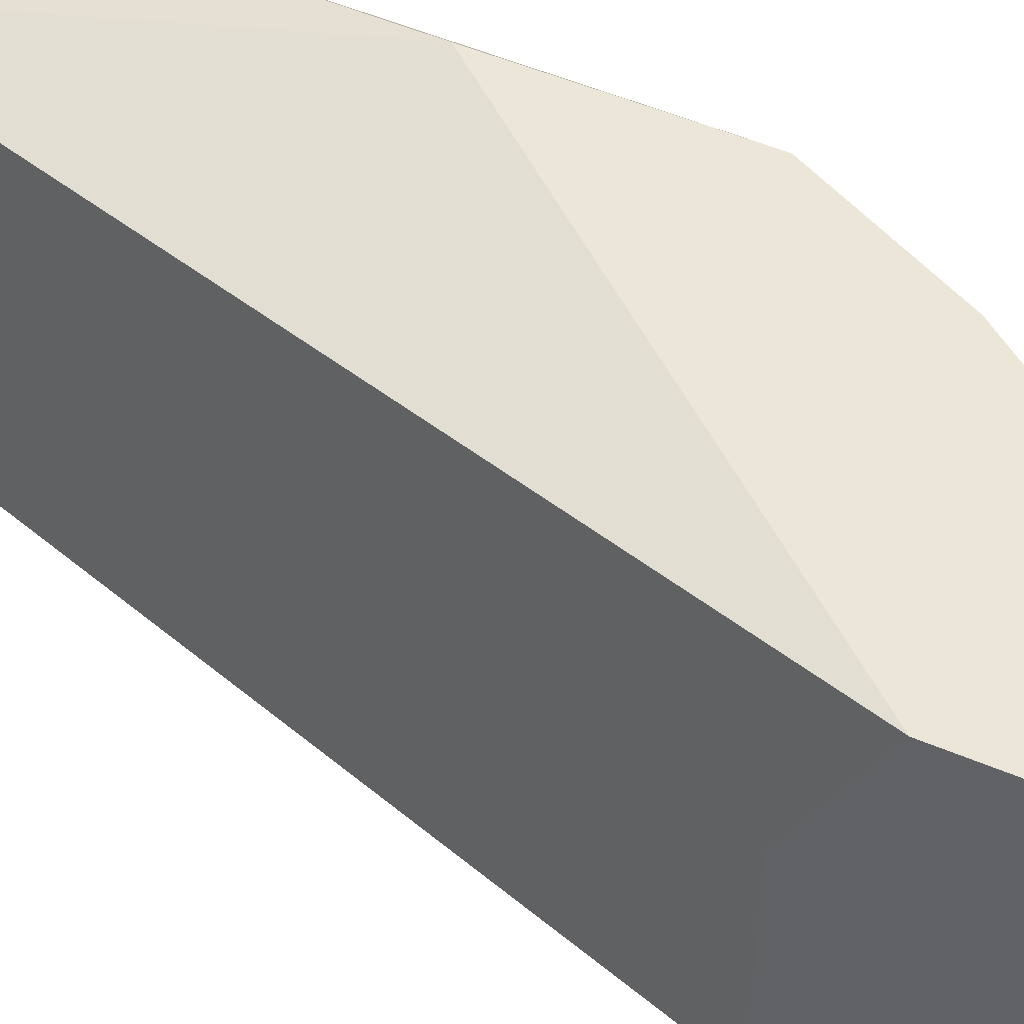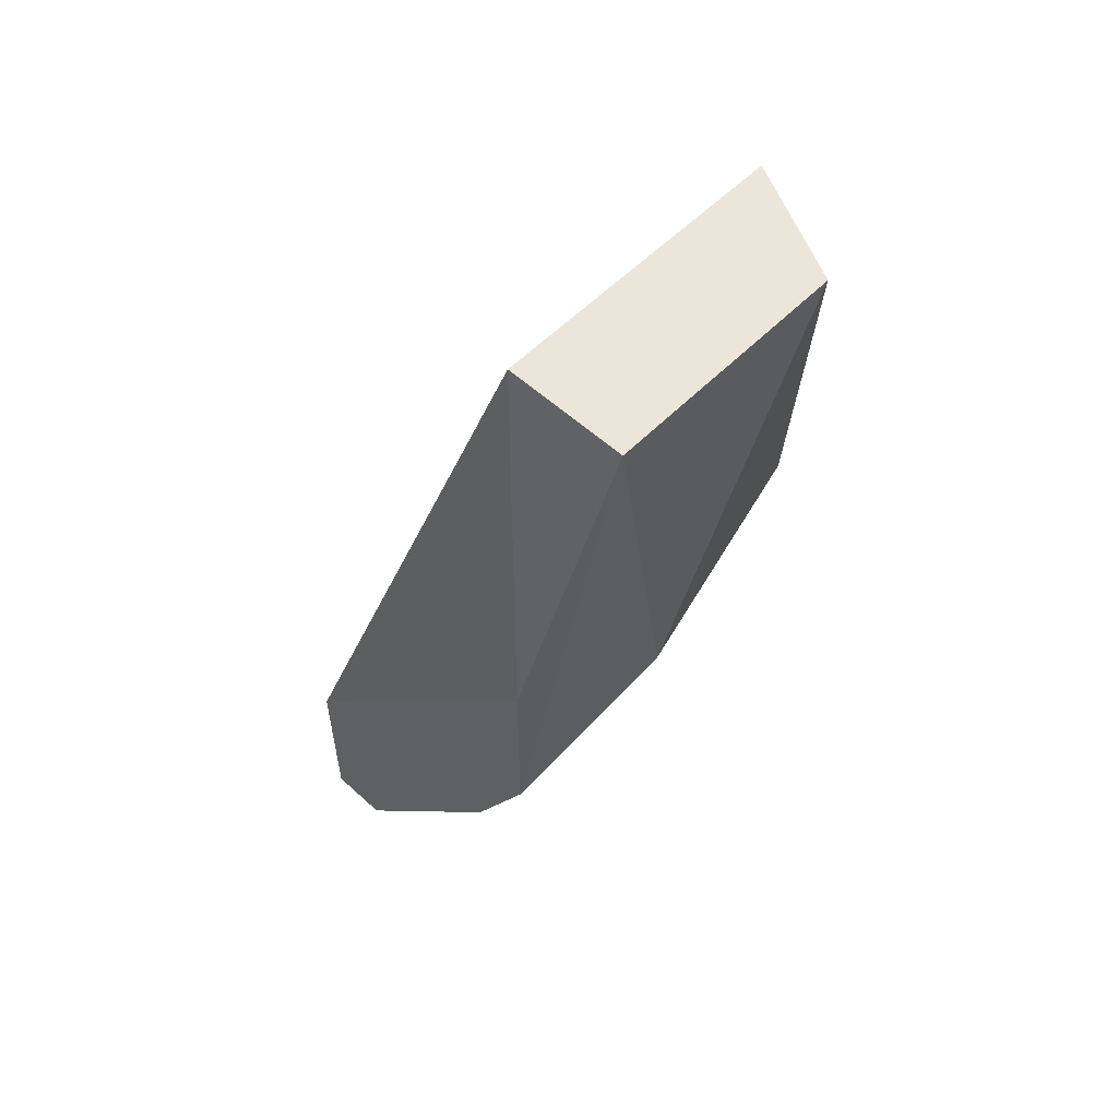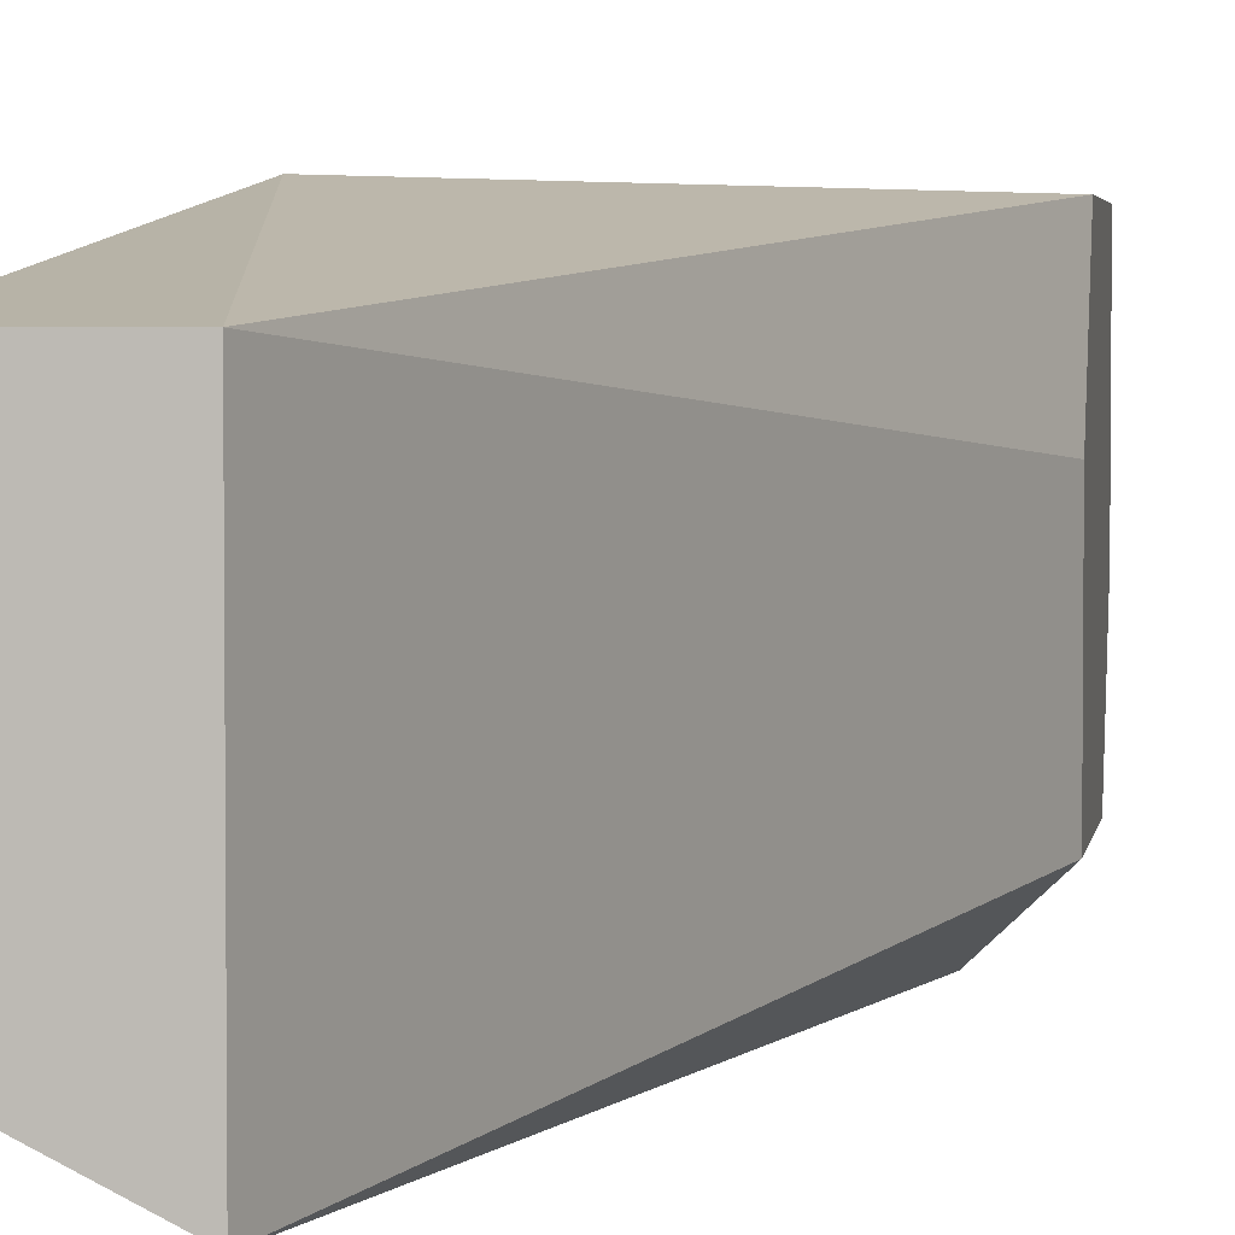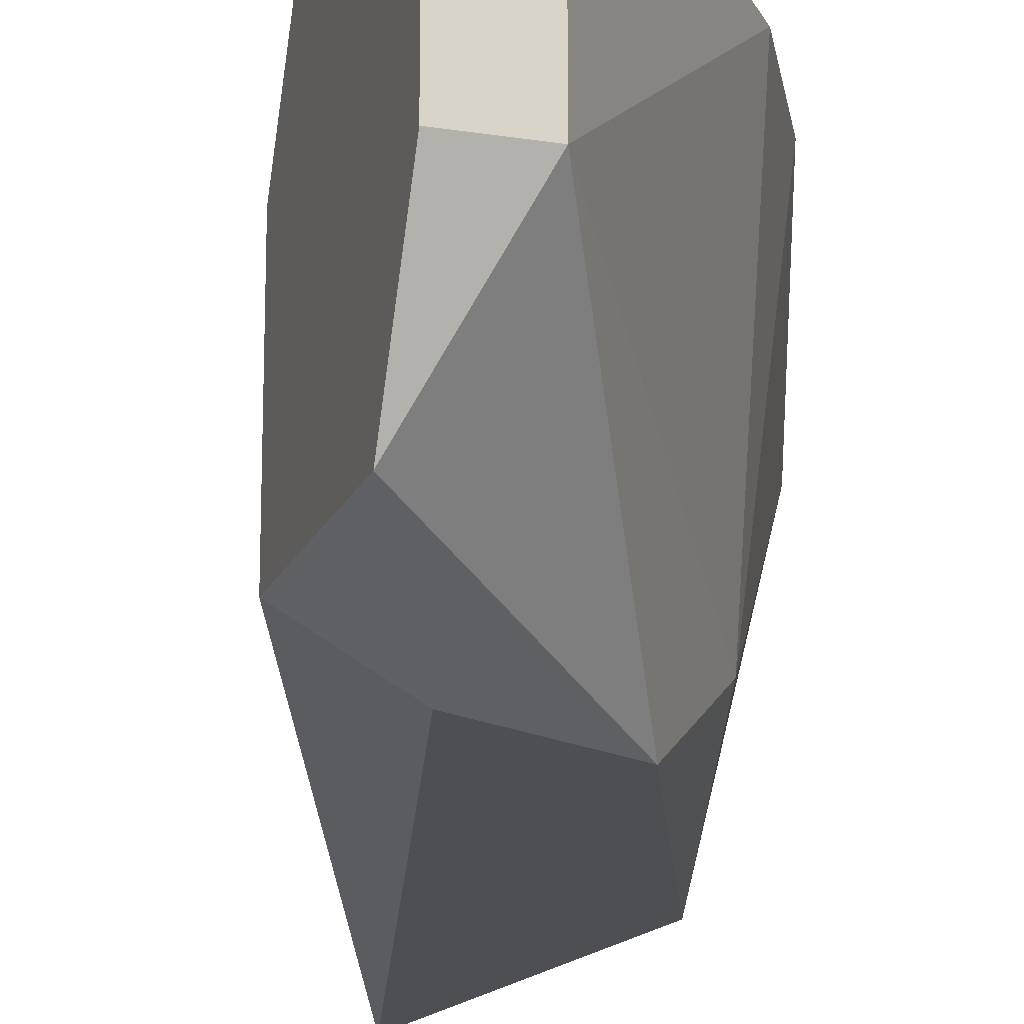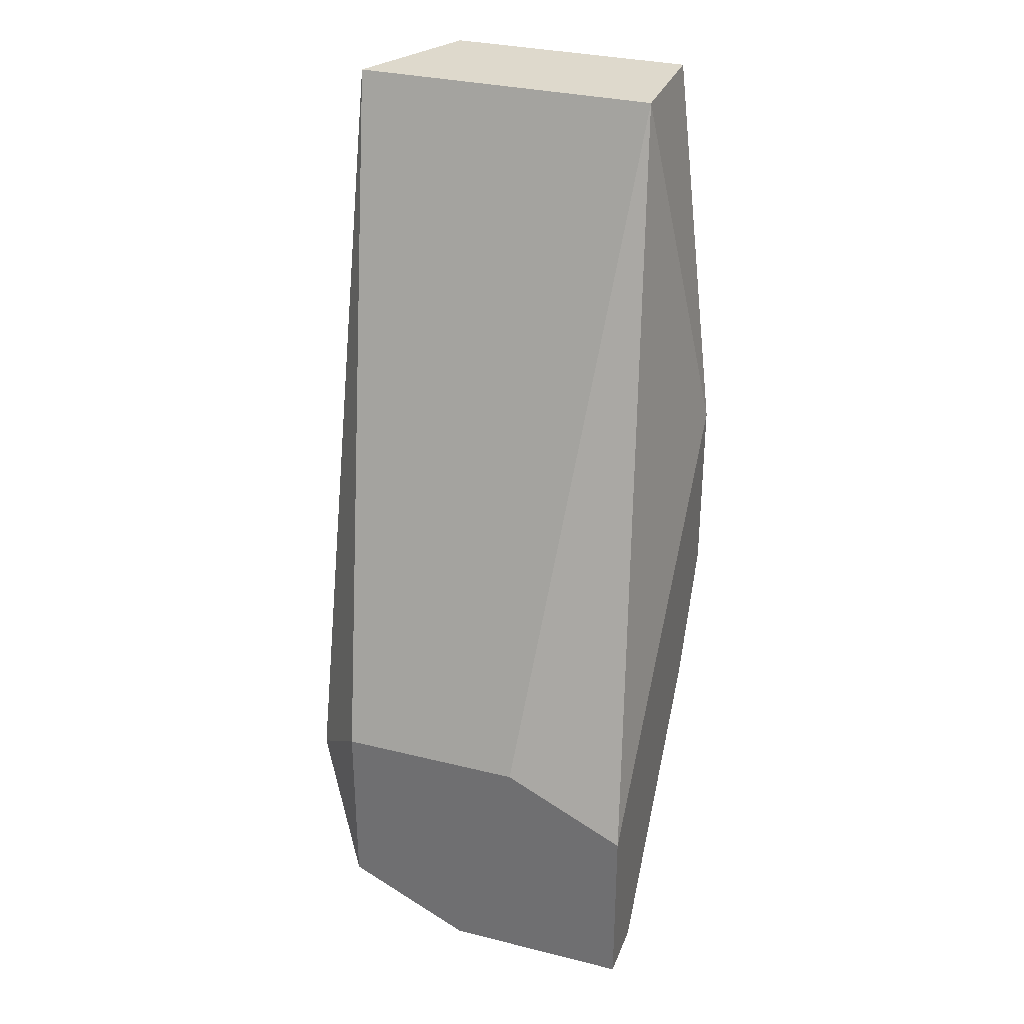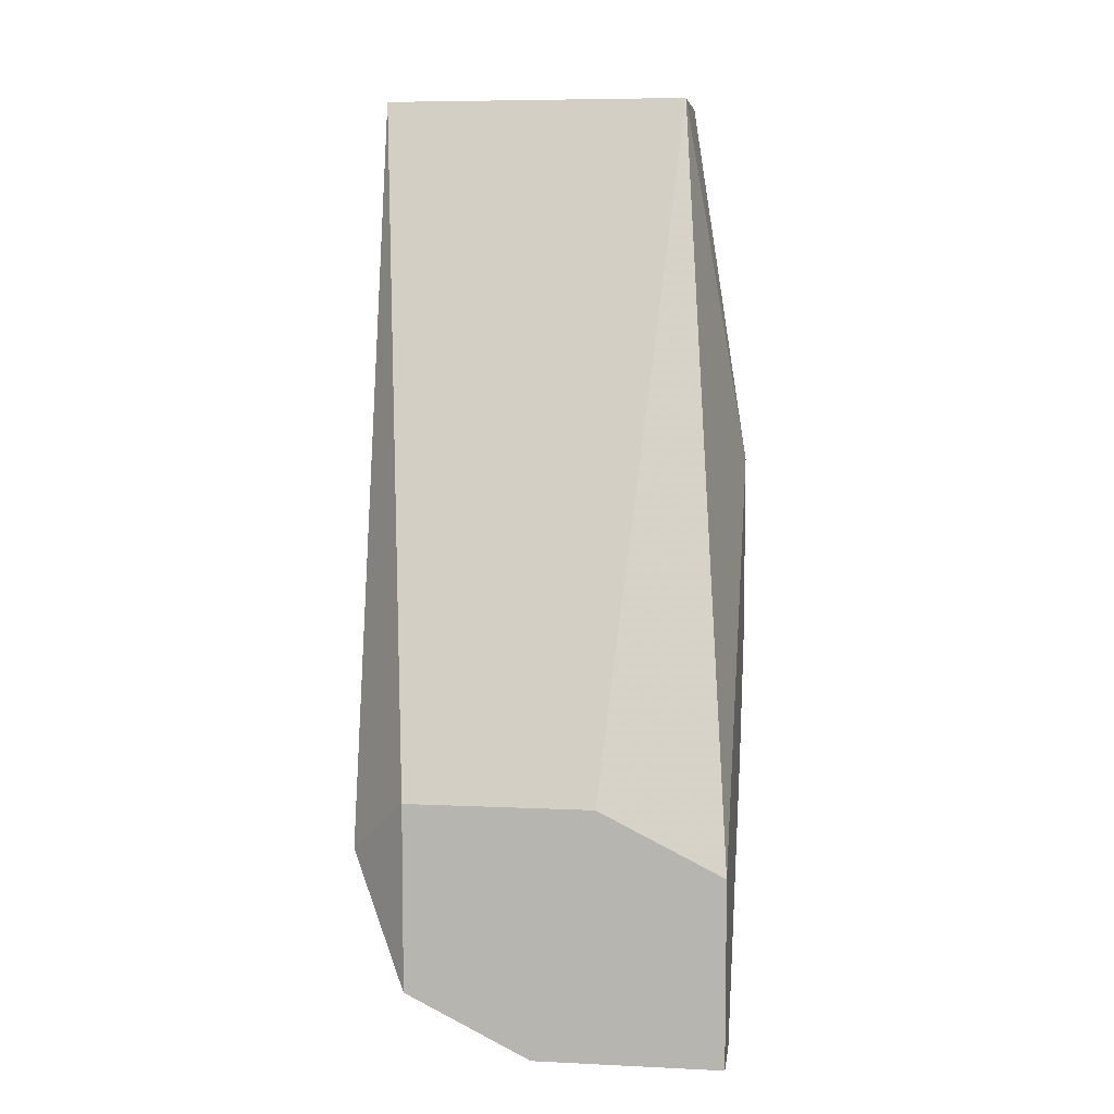
<metadata>
{"format":"obj","ext":"obj","renderer":"f3d","projection":"perspective","resolution":1024,"background":"white","views":[{"elev":49.3,"azim":-64.5,"up":"+Z"},{"elev":56.0,"azim":43.6,"up":"+Y"},{"elev":3.5,"azim":-171.4,"up":"+Z"},{"elev":-17.8,"azim":-17.6,"up":"+Z"},{"elev":31.9,"azim":-70.8,"up":"+Y"},{"elev":6.9,"azim":-82.2,"up":"+Y"}]}
</metadata>
<code>
v 0.3536 -0.004311 -0.07201
v 0.2873 -0.1037 -0.08306
v 0.2873 -0.1037 -0.04992
v 0.3315 0.062 -0.06097
v 0.3315 0.062 -0.1162
v 0.3204 -0.05952 -0.1162
v 0.2873 -0.05952 -0.1051
v 0.3315 -0.05952 -0.04992
v 0.3536 0.062 -0.1051
v 0.3536 0.062 -0.06097
v 0.2873 -0.07058 -0.04992
v 0.3425 -0.004311 -0.1162
v 0.2983 -0.1037 -0.08306
v 0.2983 -0.07058 -0.1162
v 0.3425 -0.004311 -0.04992
v 0.3315 -0.04849 -0.1051
v 0.2873 -0.05952 -0.07201
v 0.2983 -0.1037 -0.04992
v 0.2873 -0.09268 -0.1051
v 0.3425 -0.03742 -0.04992
f 8 16 20
f 2 3 7
f 4 5 7
f 5 4 9
f 1 9 10
f 9 4 10
f 7 3 11
f 3 8 11
f 6 5 12
f 9 1 12
f 5 9 12
f 3 2 13
f 5 6 14
f 7 5 14
f 10 4 15
f 4 11 15
f 11 8 15
f 6 12 16
f 12 1 16
f 13 6 16
f 8 13 16
f 4 7 17
f 7 11 17
f 11 4 17
f 8 3 18
f 3 13 18
f 13 8 18
f 2 7 19
f 13 2 19
f 6 13 19
f 14 6 19
f 7 14 19
f 1 10 20
f 15 8 20
f 10 15 20
f 16 1 20

</code>
